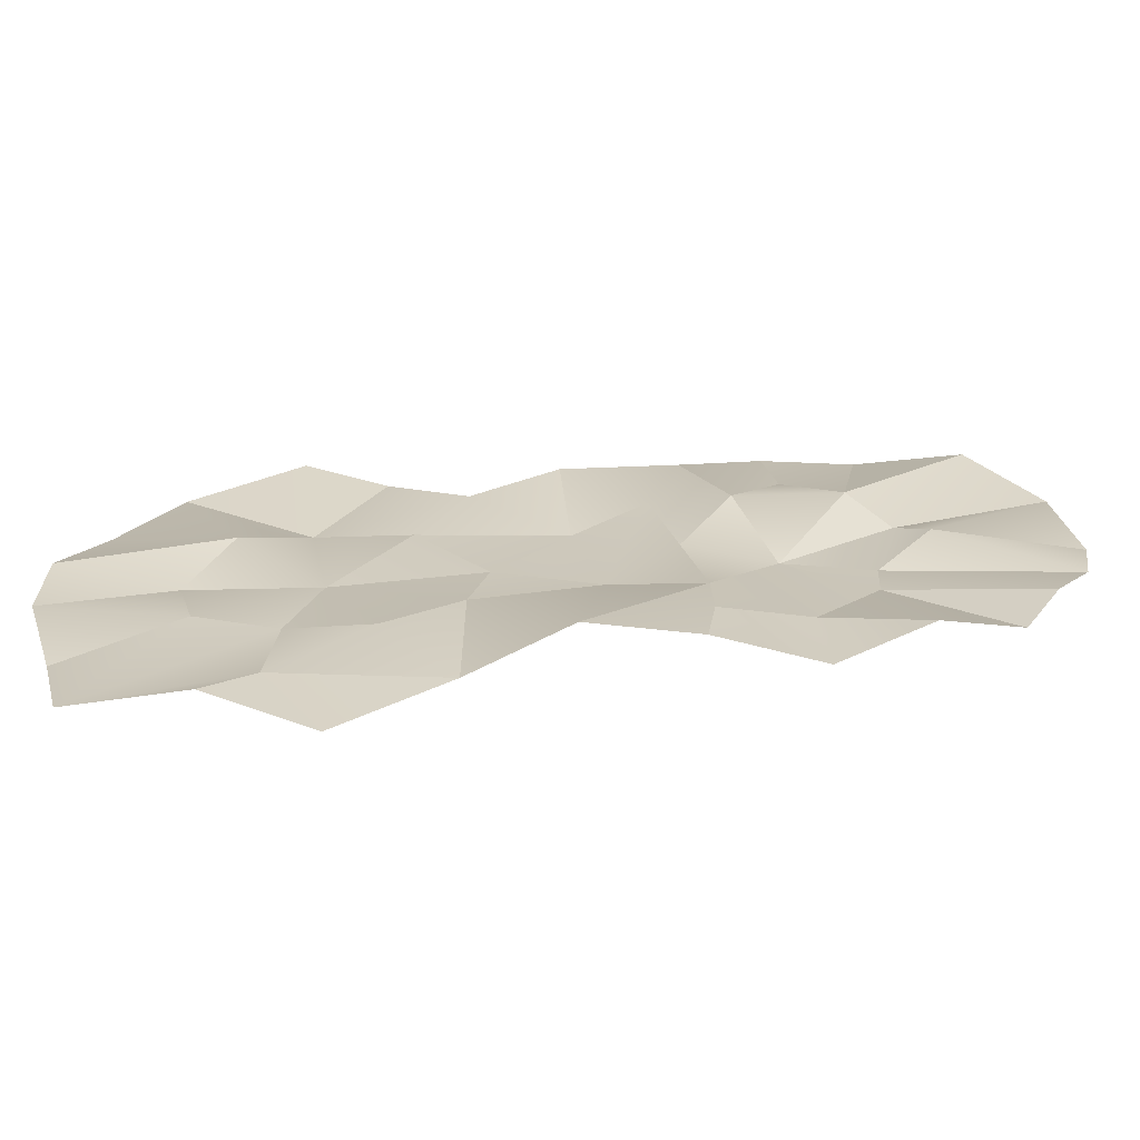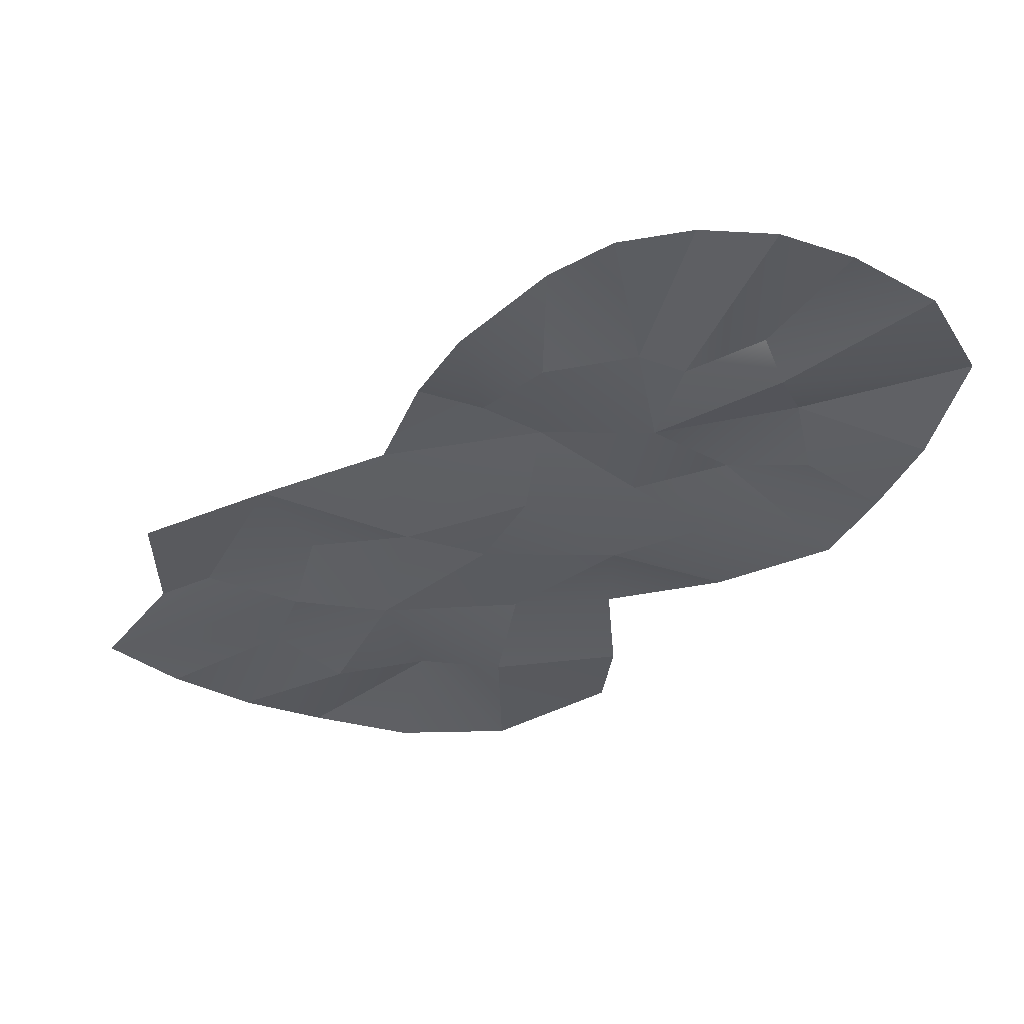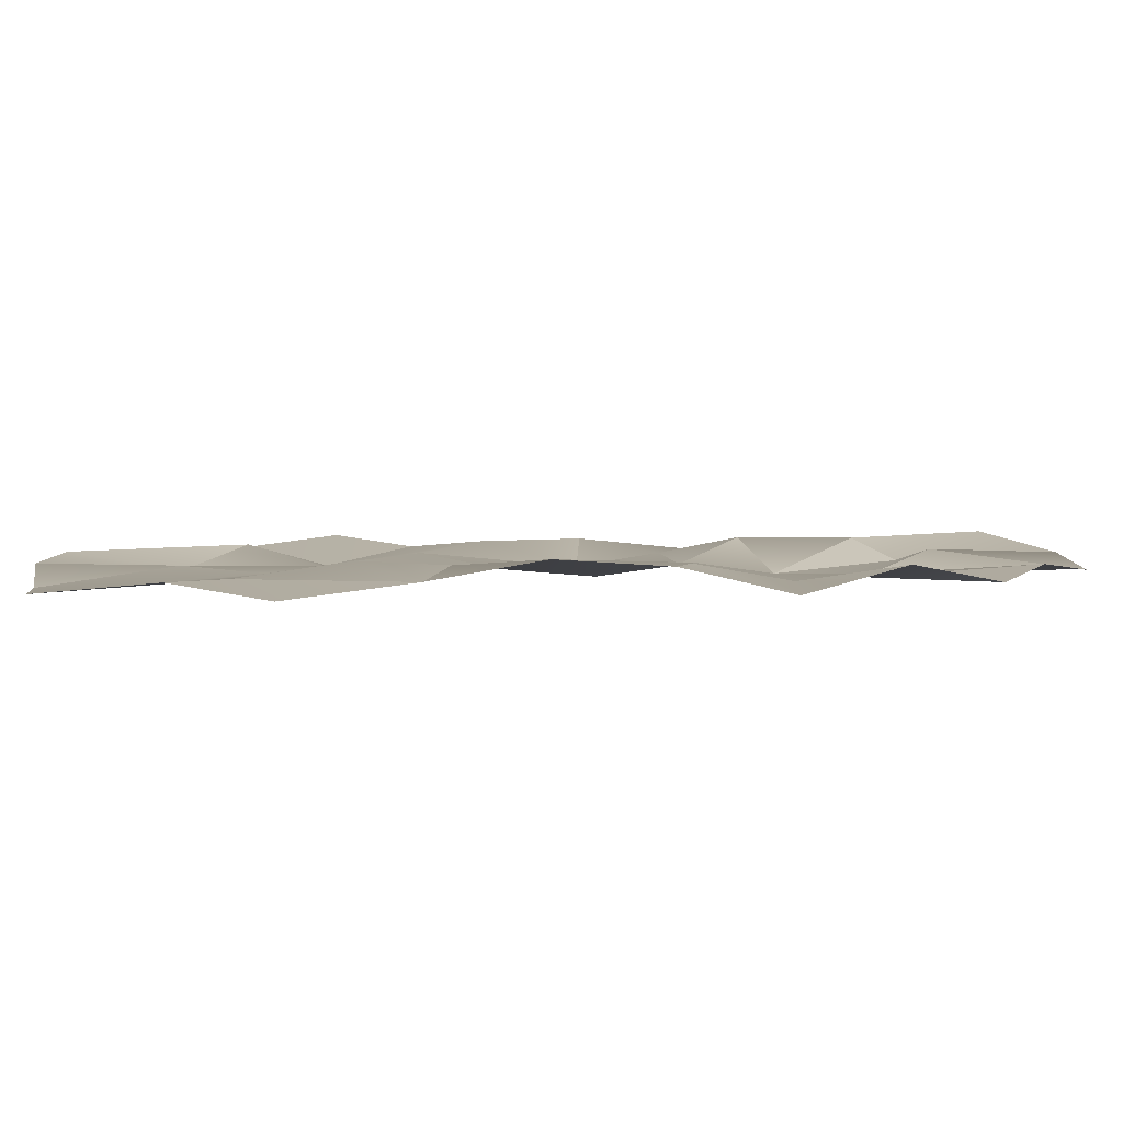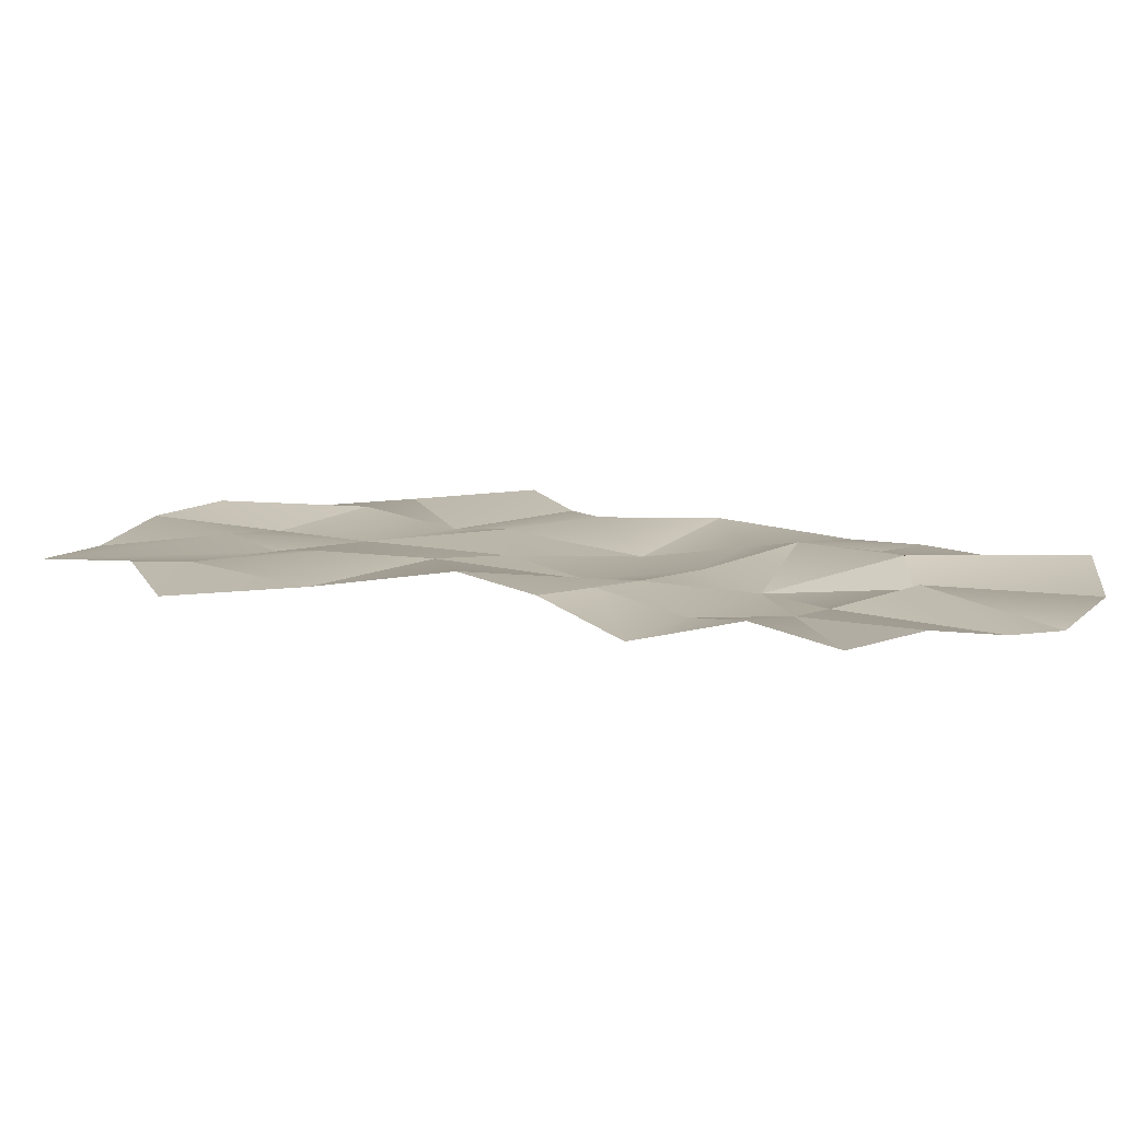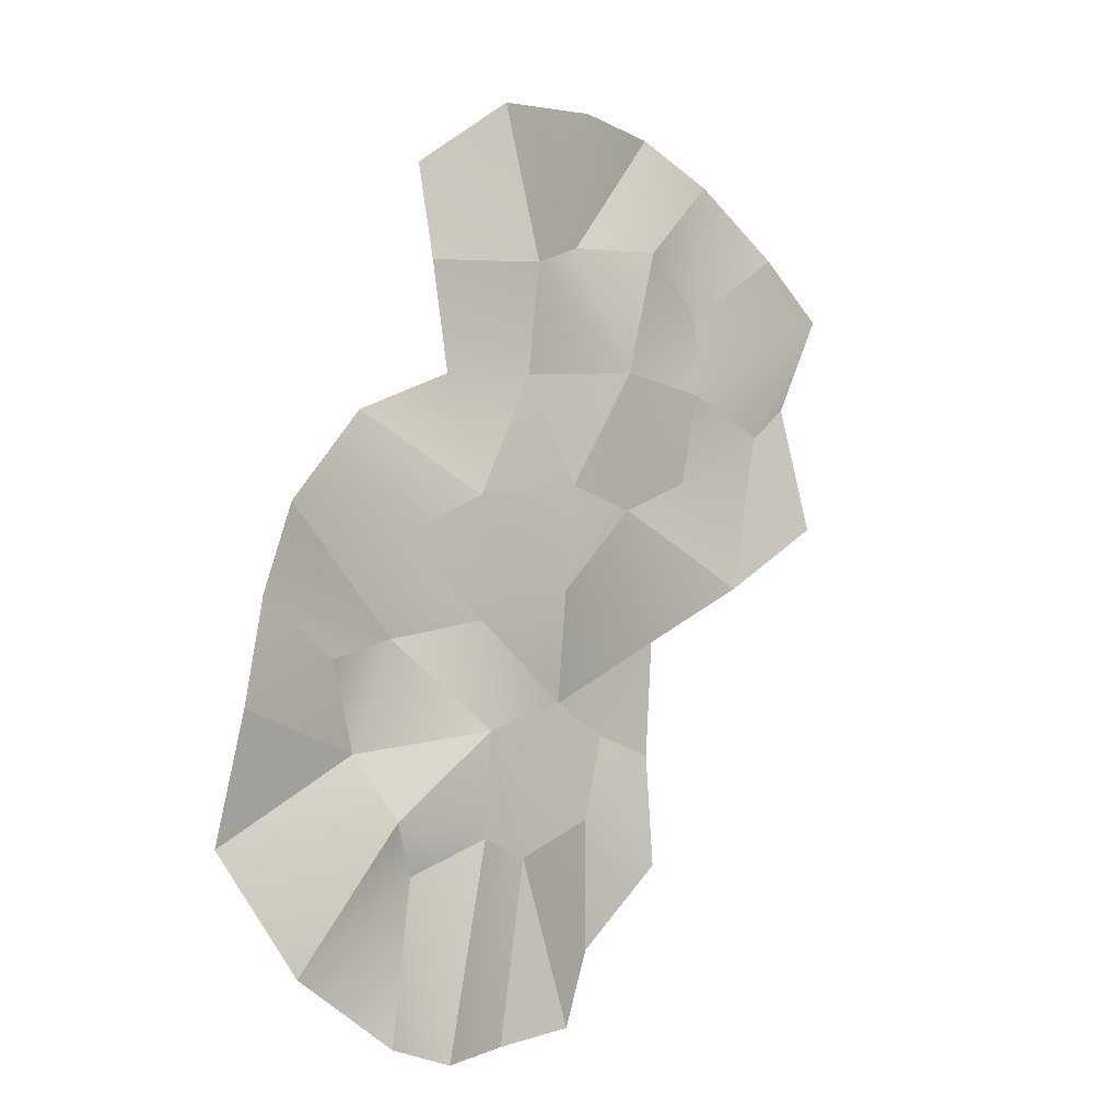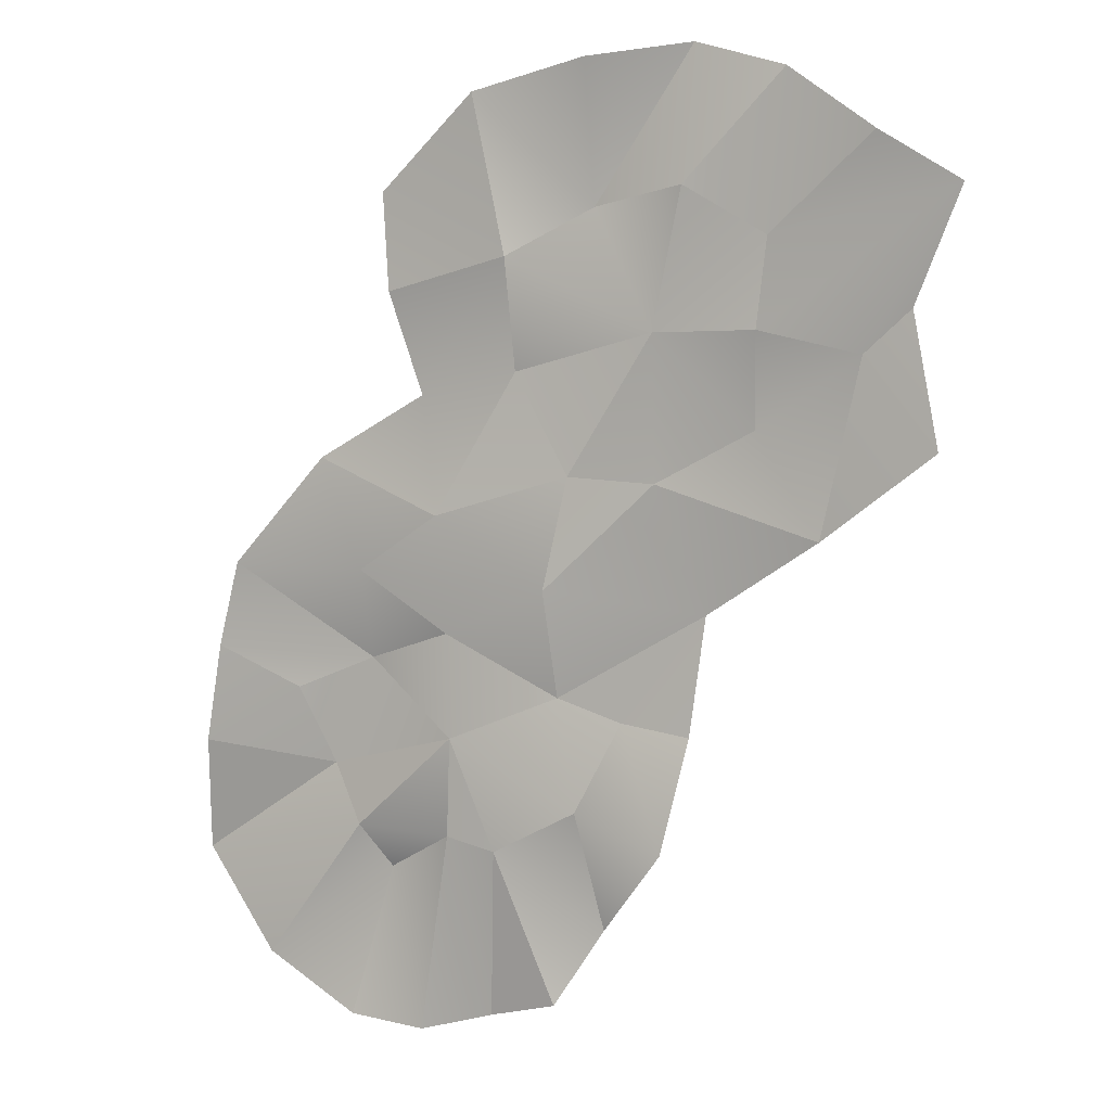
<metadata>
{"format":"obj","ext":"obj","renderer":"f3d","projection":"perspective","resolution":1024,"background":"white","views":[{"elev":22.0,"azim":106.4,"up":"+Y"},{"elev":-36.1,"azim":167.5,"up":"+Y"},{"elev":4.1,"azim":112.8,"up":"+Y"},{"elev":10.7,"azim":147.2,"up":"+Y"},{"elev":-15.1,"azim":-47.9,"up":"+Z"},{"elev":5.4,"azim":24.6,"up":"+Z"}]}
</metadata>
<code>
g hexDroptone02_lava
v -2.322 -0.1385 -0.7535
v -2.829 -0.1722 0.4396
v -1.794 -0.1776 -0.01281
v -1.63 -0.04524 1.05
v -2.361 -0.1741 1.137
v -3.956 -0.1529 1.201
v -3.003 -0.1238 -0.9431
v -3.818 -0.1059 -0.6628
v -4.146 -0.1294 0.3387
v -2.174 -0.1458 3.481
v -1.259 -0.1036 3.41
v -3.011 -0.0703 1.998
v -1.86 -0.1228 2.285
v -0.465 -0.1647 2.906
v -0.56 -0.1644 1.79
v -3.207 -0.07385 2.92
v -2.614 -0.1589 -0.06833
v -2.214 -0.1539 0.1419
v -2.109 -0.05848 -0.403
v -2.325 -0.09411 0.6478
v -2.86 -0.1435 0.9165
v -3.292 -0.03821 0.7739
v -3.311 -0.1258 1.189
v -2.662 -0.08062 -0.8483
v -2.848 -0.1622 -0.01518
v -3.182 -0.06333 -0.2005
v -3.353 -0.1533 -0.9025
v -3.322 -0.131 -0.003117
v -3.493 -0.04057 0.2636
v -4.188 -0.03605 -0.1995
v -3.66 -0.09349 0.6189
v -4.07 -0.1305 0.7991
v -2.16 -0.05774 2.834
v -1.683 -0.08033 3.528
v -1.713 -0.1523 2.919
v -2.897 -0.1733 1.456
v -3.534 -0.0814 1.702
v -2.527 -0.1017 2.109
v -2.26 -0.1316 1.647
v -2.545 -0.1781 2.62
v -1.38 -0.1258 2.298
v -0.69 -0.1164 2.39
v -0.9084 -0.1121 2.195
v -1.402 -0.05885 1.866
v -1.34 -0.09902 2.701
v -3.156 -0.1182 2.468
v -2.723 -0.1385 3.349
v -2.022 -0.07439 0.5506
v -1.7 -0.06577 0.5043
v -0.8395 -0.1741 3.13
v -1.091 -0.1135 1.396
v -1.856 -0.1024 1.623
v -2.109 -0.05848 -0.403
v -2.614 -0.1589 -0.06833
v -2.325 -0.09411 0.6478
v -2.86 -0.1435 0.9165
v -2.829 -0.1722 0.4396
v -2.614 -0.1589 -0.06833
v -2.322 -0.1385 -0.7535
v -3.182 -0.06333 -0.2005
v -3.003 -0.1238 -0.9431
v -3.322 -0.131 -0.003117
v -4.188 -0.03605 -0.1995
v -3.493 -0.04057 0.2636
v -2.361 -0.1741 1.137
v -2.897 -0.1733 1.456
v -2.361 -0.1741 1.137
v -2.16 -0.05774 2.834
v -1.86 -0.1228 2.285
v -2.214 -0.1539 0.1419
v -1.713 -0.1523 2.919
v -1.34 -0.09902 2.701
v -1.259 -0.1036 3.41
v -1.63 -0.04524 1.05
v -1.856 -0.1024 1.623
v -2.361 -0.1741 1.137
v -1.63 -0.04524 1.05
v -2.614 -0.1589 -0.06833
v -2.214 -0.1539 0.1419
v -2.829 -0.1722 0.4396
v -2.214 -0.1539 0.1419
v -2.109 -0.05848 -0.403
v -1.794 -0.1776 -0.01281
v -3.292 -0.03821 0.7739
v -3.311 -0.1258 1.189
v -3.292 -0.03821 0.7739
v -2.86 -0.1435 0.9165
v -3.311 -0.1258 1.189
v -2.86 -0.1435 0.9165
v -2.86 -0.1435 0.9165
v -2.325 -0.09411 0.6478
v -2.361 -0.1741 1.137
v -3.003 -0.1238 -0.9431
v -2.662 -0.08062 -0.8483
v -2.848 -0.1622 -0.01518
v -2.662 -0.08062 -0.8483
v -2.848 -0.1622 -0.01518
v -3.353 -0.1533 -0.9025
v -3.182 -0.06333 -0.2005
v -3.818 -0.1059 -0.6628
v -3.182 -0.06333 -0.2005
v -3.322 -0.131 -0.003117
v -3.818 -0.1059 -0.6628
v -3.322 -0.131 -0.003117
v -3.322 -0.131 -0.003117
v -3.182 -0.06333 -0.2005
v -2.848 -0.1622 -0.01518
v -4.188 -0.03605 -0.1995
v -3.493 -0.04057 0.2636
v -4.146 -0.1294 0.3387
v -3.493 -0.04057 0.2636
v -3.322 -0.131 -0.003117
v -3.956 -0.1529 1.201
v -4.07 -0.1305 0.7991
v -3.292 -0.03821 0.7739
v -4.07 -0.1305 0.7991
v -3.66 -0.09349 0.6189
v -3.292 -0.03821 0.7739
v -3.292 -0.03821 0.7739
v -2.16 -0.05774 2.834
v -1.259 -0.1036 3.41
v -1.683 -0.08033 3.528
v -1.713 -0.1523 2.919
v -1.683 -0.08033 3.528
v -2.16 -0.05774 2.834
v -1.713 -0.1523 2.919
v -3.956 -0.1529 1.201
v -3.311 -0.1258 1.189
v -3.311 -0.1258 1.189
v -2.897 -0.1733 1.456
v -3.534 -0.0814 1.702
v -3.534 -0.0814 1.702
v -2.897 -0.1733 1.456
v -1.86 -0.1228 2.285
v -2.527 -0.1017 2.109
v -2.26 -0.1316 1.647
v -2.527 -0.1017 2.109
v -2.527 -0.1017 2.109
v -2.545 -0.1781 2.62
v -3.011 -0.0703 1.998
v -1.86 -0.1228 2.285
v -0.9084 -0.1121 2.195
v -0.465 -0.1647 2.906
v -0.69 -0.1164 2.39
v -0.9084 -0.1121 2.195
v -1.86 -0.1228 2.285
v -1.86 -0.1228 2.285
v -1.38 -0.1258 2.298
v -1.34 -0.09902 2.701
v -0.465 -0.1647 2.906
v -3.156 -0.1182 2.468
v -2.545 -0.1781 2.62
v -2.174 -0.1458 3.481
v -2.723 -0.1385 3.349
v -2.16 -0.05774 2.834
v -2.723 -0.1385 3.349
v -2.545 -0.1781 2.62
v -2.16 -0.05774 2.834
v -2.214 -0.1539 0.1419
v -2.022 -0.07439 0.5506
v -2.325 -0.09411 0.6478
v -2.022 -0.07439 0.5506
v -1.63 -0.04524 1.05
v -1.7 -0.06577 0.5043
v -0.8395 -0.1741 3.13
v -1.34 -0.09902 2.701
v -0.465 -0.1647 2.906
v -1.86 -0.1228 2.285
v -1.091 -0.1135 1.396
v -1.856 -0.1024 1.623
v -2.26 -0.1316 1.647
v -1.856 -0.1024 1.623
v -1.86 -0.1228 2.285
v -1.402 -0.05885 1.866
v -1.402 -0.05885 1.866
v -1.402 -0.05885 1.866
v -1.856 -0.1024 1.623
v -1.091 -0.1135 1.396
v -2.614 -0.1589 -0.06833
v -2.848 -0.1622 -0.01518
v -2.829 -0.1722 0.4396
v -2.829 -0.1722 0.4396
v -2.848 -0.1622 -0.01518
v -2.829 -0.1722 0.4396
v -2.829 -0.1722 0.4396
v -3.292 -0.03821 0.7739
v -3.493 -0.04057 0.2636
v -3.66 -0.09349 0.6189
v -3.493 -0.04057 0.2636
v -2.897 -0.1733 1.456
v -2.545 -0.1781 2.62
v -2.527 -0.1017 2.109
v -1.38 -0.1258 2.298
v -0.9084 -0.1121 2.195
v -1.402 -0.05885 1.866
v -1.34 -0.09902 2.701
v -1.38 -0.1258 2.298
v -2.829 -0.1722 0.4396
v -2.325 -0.09411 0.6478
v -1.34 -0.09902 2.701
v -1.713 -0.1523 2.919
v -2.361 -0.1741 1.137
v -0.9084 -0.1121 2.195
v -1.091 -0.1135 1.396
g hexDroptone02_lava_0
f 17 19 1
f 54 18 53
f 4 20 5
f 2 21 55
f 57 22 56
f 59 24 58
f 7 26 25
f 61 27 60
f 30 28 8
f 63 29 62
f 9 31 64
f 9 32 31
f 13 33 35
f 65 36 39
f 39 190 137
f 39 170 202
f 67 23 66
f 67 89 23
f 43 44 41
f 146 41 195
f 69 40 68
f 3 48 49
f 3 70 48
f 11 45 71
f 73 50 72
f 74 52 51
f 77 76 75
f 80 79 78
f 181 78 180
f 83 82 81
f 85 84 6
f 88 87 86
f 92 91 90
f 95 94 93
f 97 179 96
f 100 99 98
f 103 102 101
f 183 104 182
f 107 106 105
f 110 109 108
f 184 112 111
f 115 114 113
f 118 117 116
f 187 186 185
f 189 188 119
f 10 34 120
f 123 122 121
f 126 125 124
f 37 128 127
f 131 130 129
f 12 133 132
f 12 38 133
f 136 135 134
f 140 139 138
f 140 46 139
f 141 192 191
f 14 194 193
f 143 42 142
f 15 145 144
f 15 169 145
f 149 148 147
f 150 197 196
f 16 152 151
f 16 47 152
f 155 154 153
f 158 157 156
f 199 159 198
f 199 160 159
f 163 162 161
f 164 162 163
f 167 166 165
f 168 201 200
f 173 172 171
f 173 174 172
f 204 175 203
f 178 177 176

</code>
